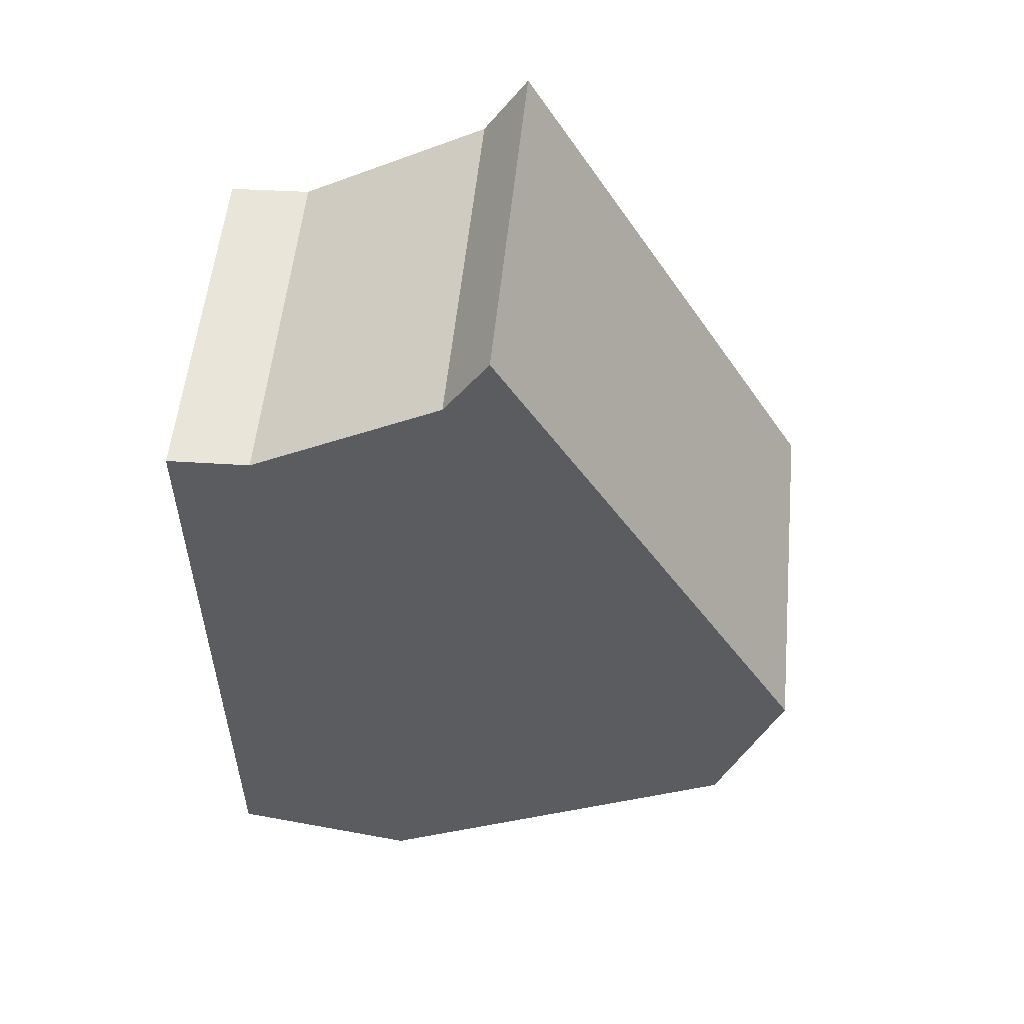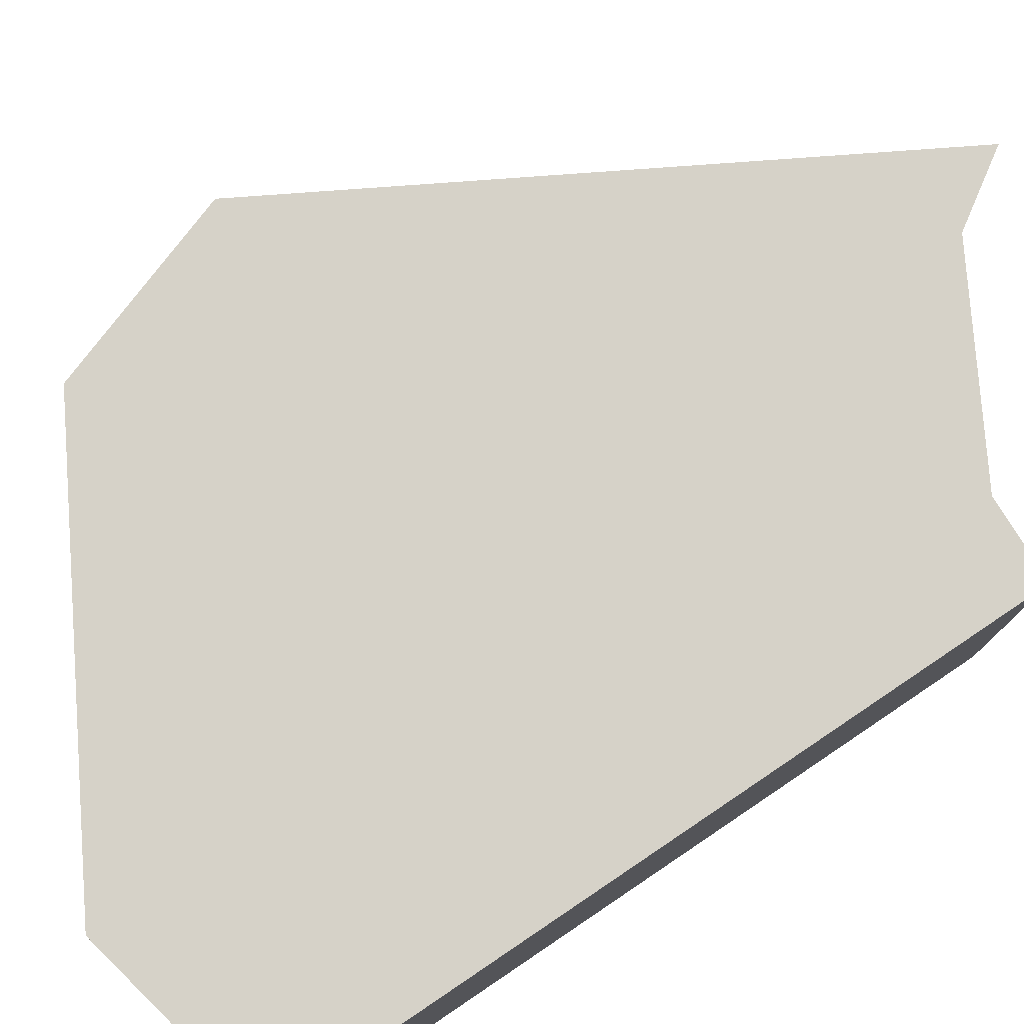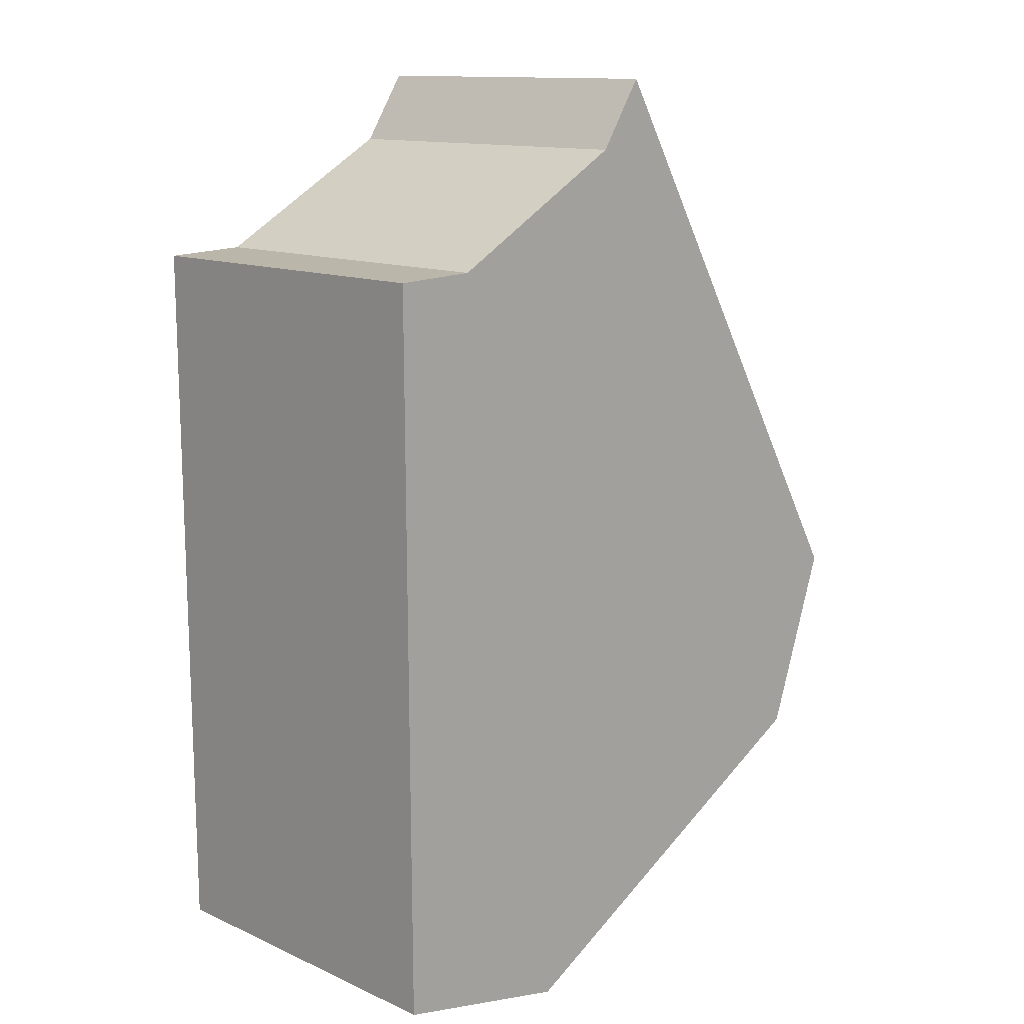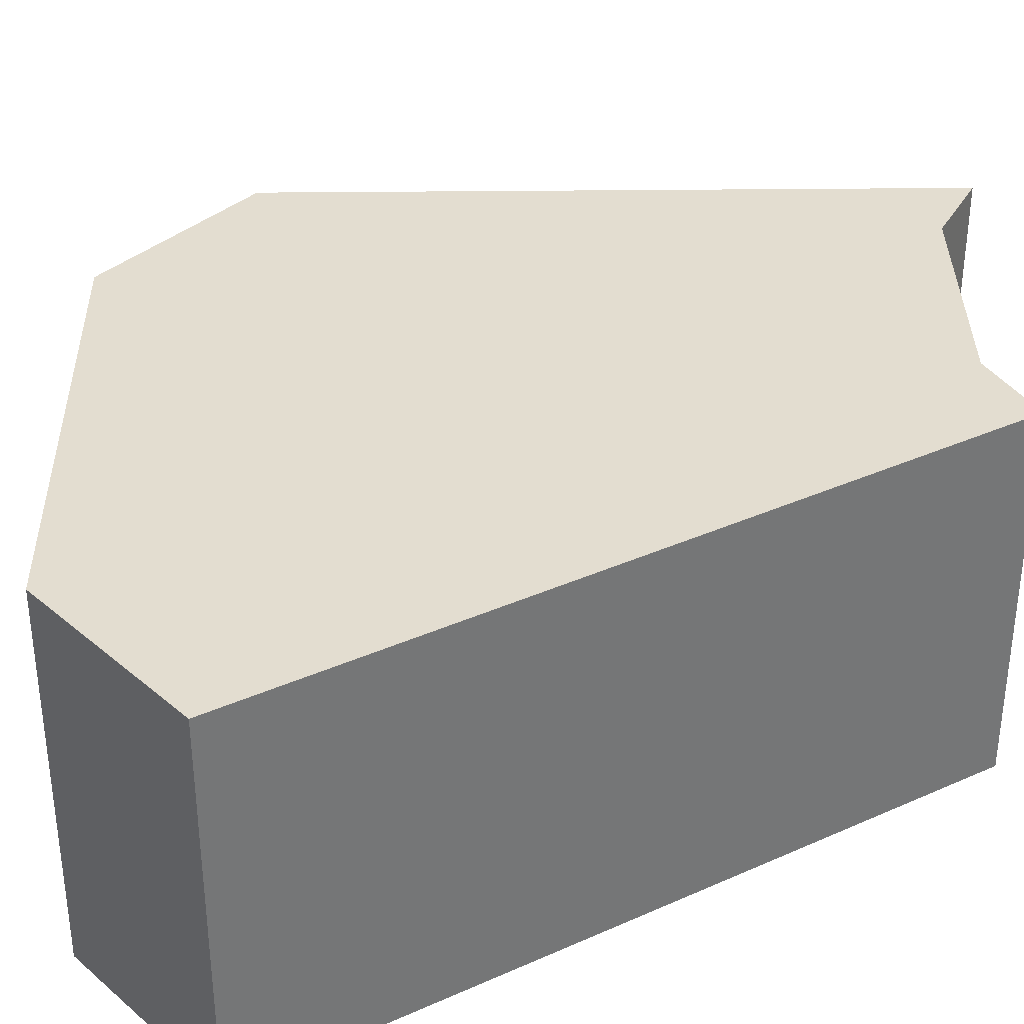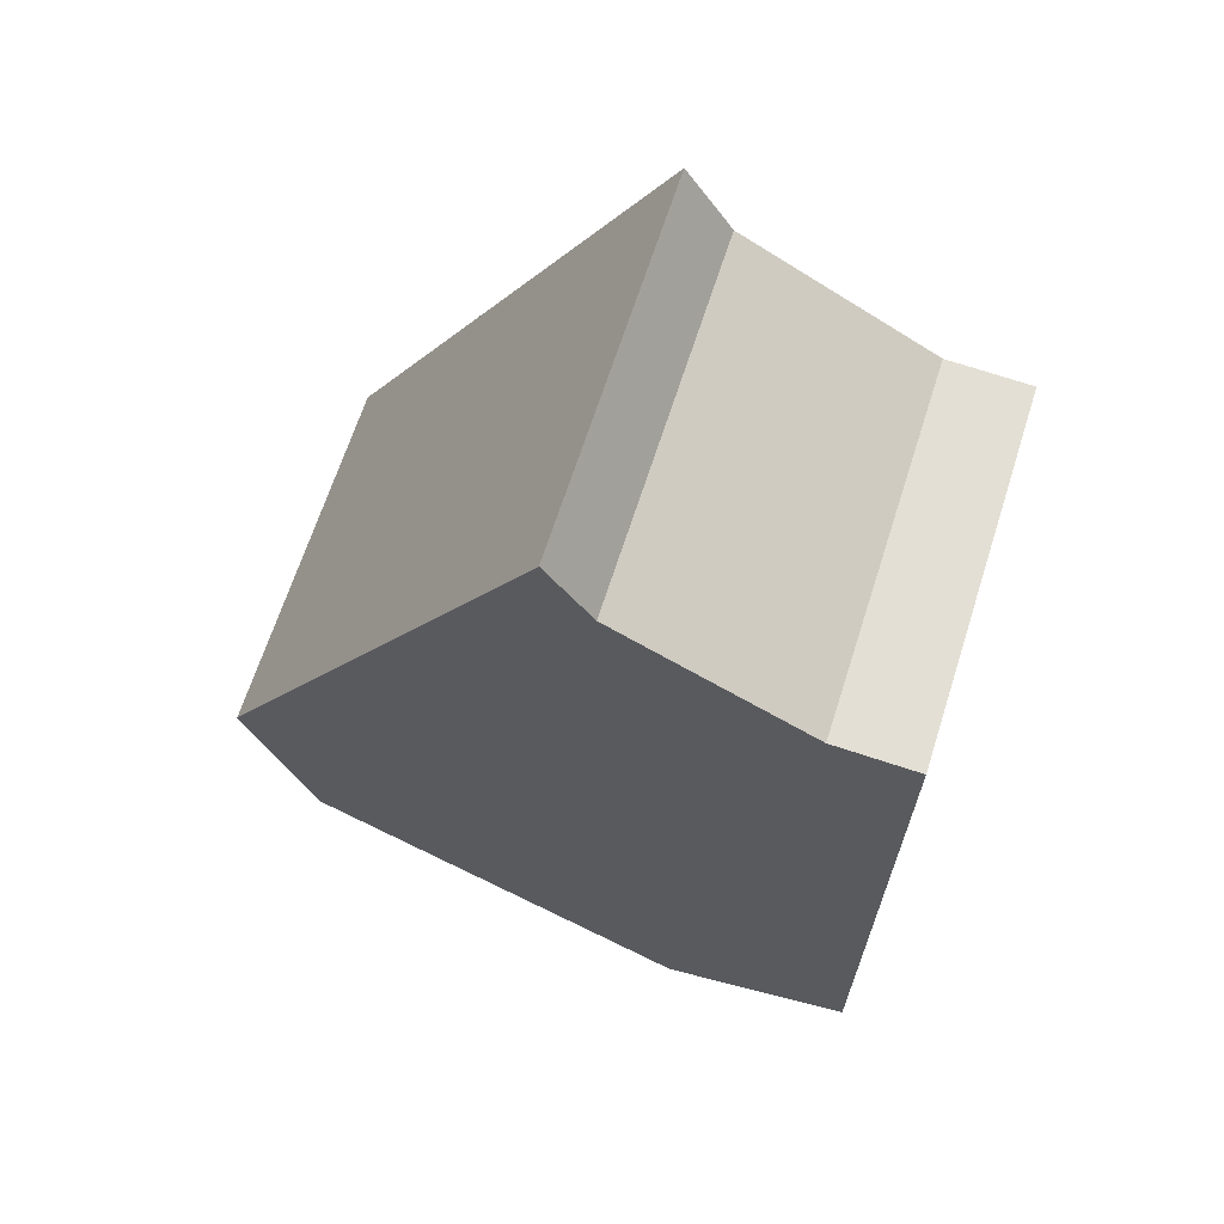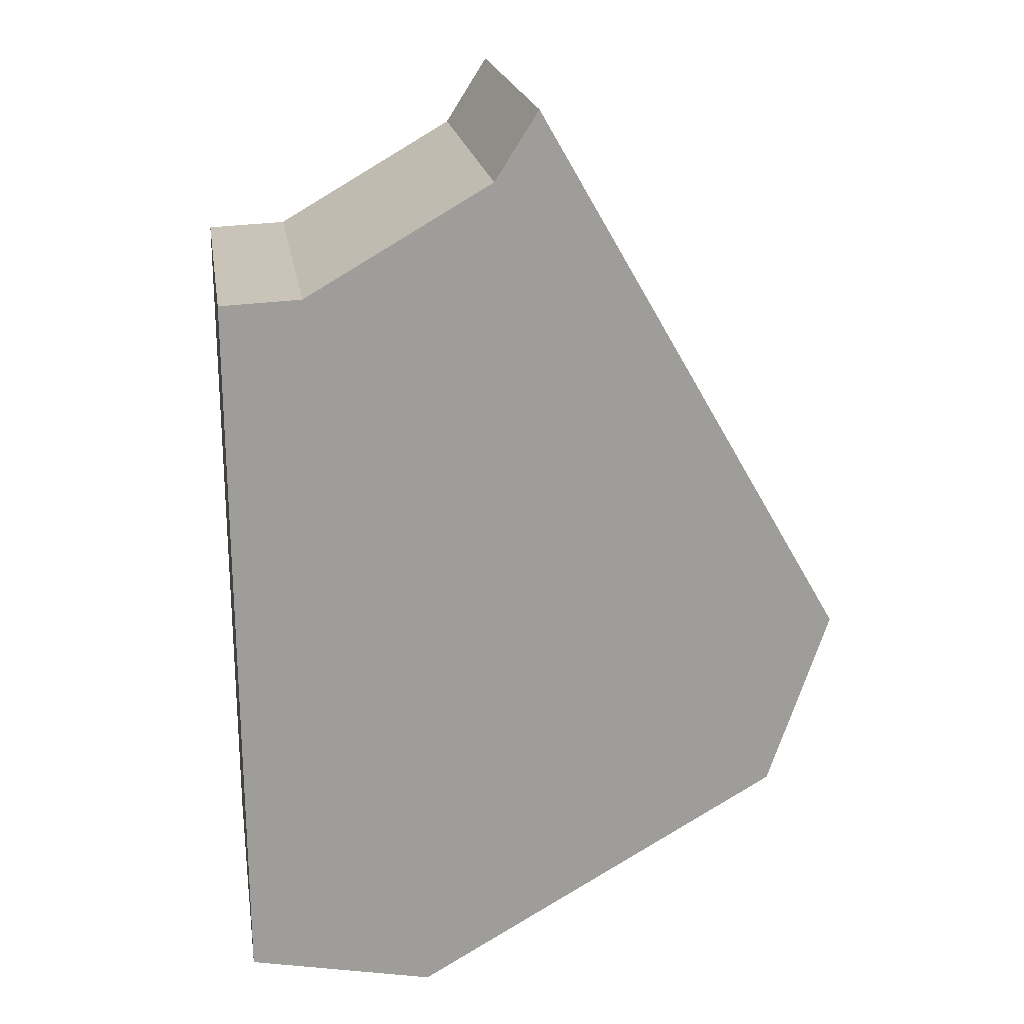
<metadata>
{"format":"obj","ext":"obj","renderer":"f3d","projection":"perspective","resolution":1024,"background":"white","views":[{"elev":54.5,"azim":5.6,"up":"+Z"},{"elev":77.8,"azim":-124.2,"up":"+Y"},{"elev":12.6,"azim":-44.1,"up":"+Z"},{"elev":35.5,"azim":-120.8,"up":"+Y"},{"elev":66.2,"azim":-162.3,"up":"+Z"},{"elev":20.0,"azim":-8.9,"up":"+Z"}]}
</metadata>
<code>
o Cube
v -21.75 6e-06 20.2
v -21.45 6e-06 -40.32
v 30.51 6e-06 -10.32
v 4.23 6e-06 35.2
v -21.75 30 20.2
v -21.45 30 -40.32
v 30.51 30 -10.32
v 4.23 30 35.2
v -14.99 6e-06 20.5
v 0.5941 6e-06 29.5
v -5.779 6e-06 -43.46
v 25.4 6e-06 -25.46
v -14.99 30 20.5
v 0.5941 30 29.5
v -5.779 30 -43.46
v 25.4 30 -25.46
f 10 3 4
f 14 7 16
f 5 2 1
f 16 3 12
f 3 8 4
f 10 8 14
f 1 13 5
f 6 11 2
f 12 15 16
f 13 6 5
f 12 9 11
f 16 13 14
f 13 10 14
f 2 9 1
f 10 12 3
f 14 8 7
f 5 6 2
f 16 7 3
f 3 7 8
f 10 4 8
f 1 9 13
f 6 15 11
f 12 11 15
f 13 15 6
f 12 10 9
f 16 15 13
f 13 9 10
f 2 11 9

</code>
